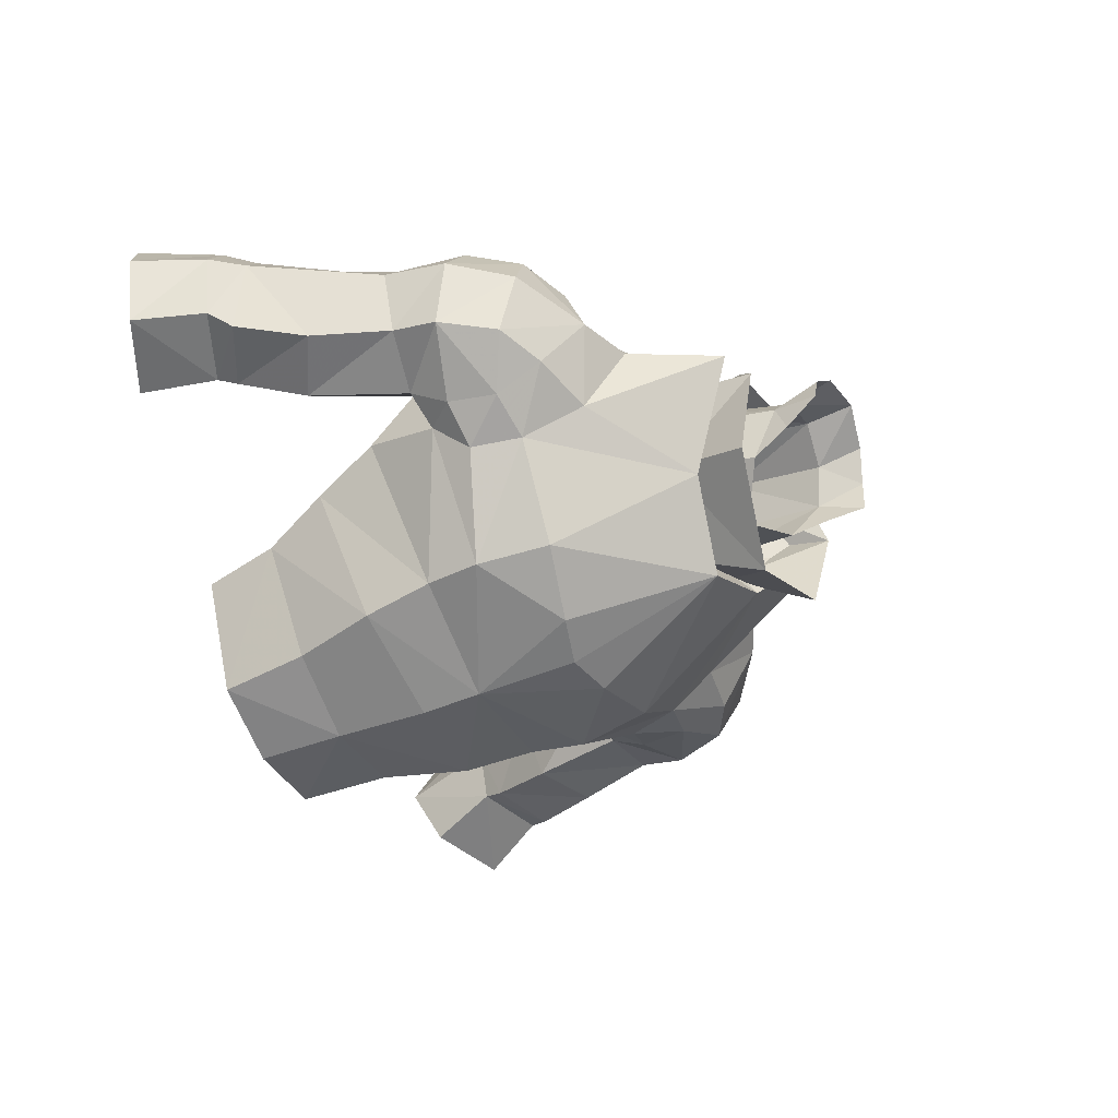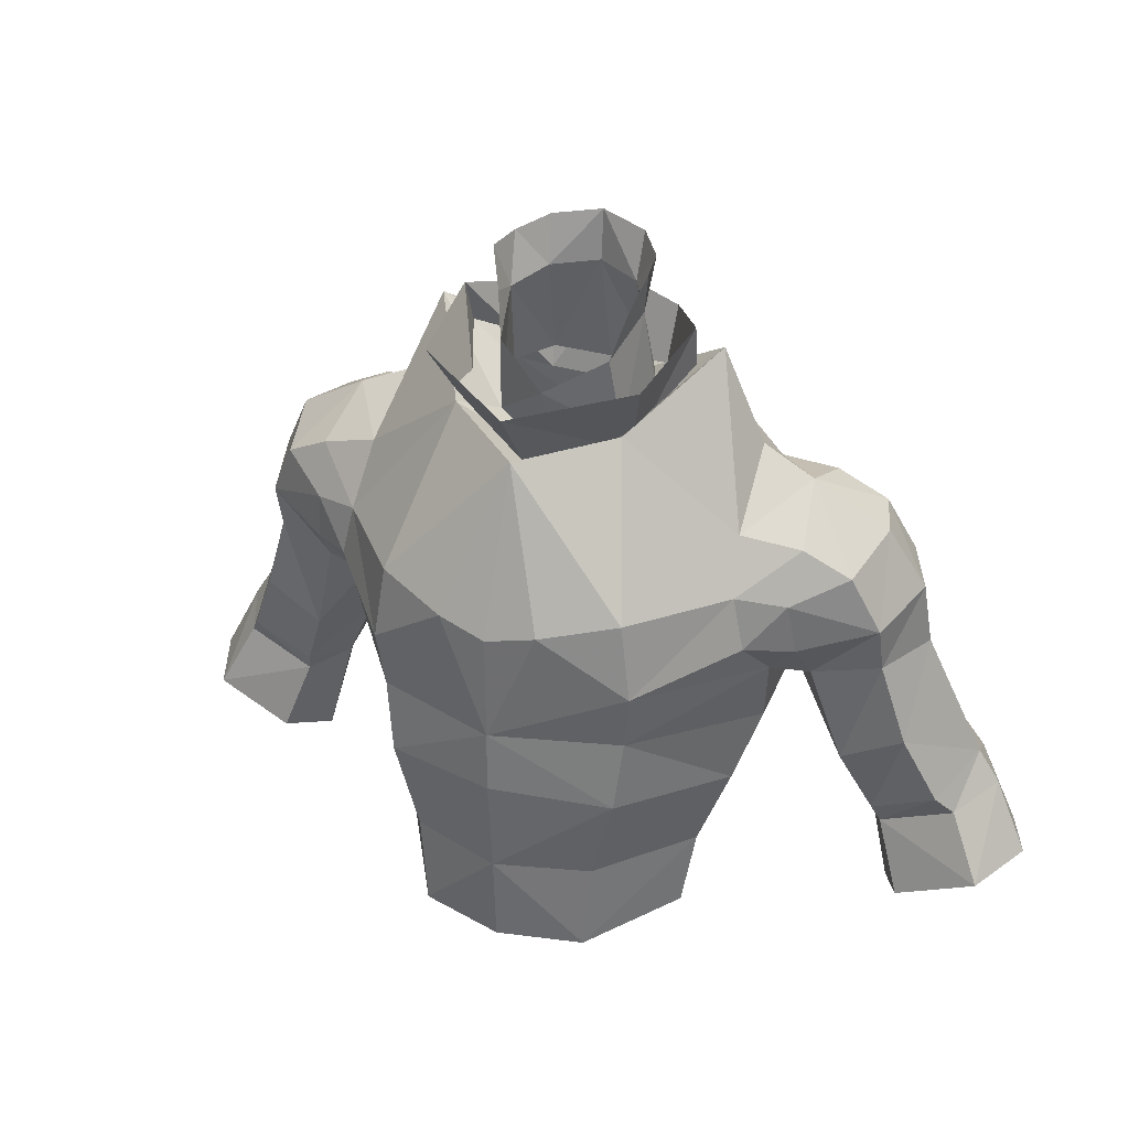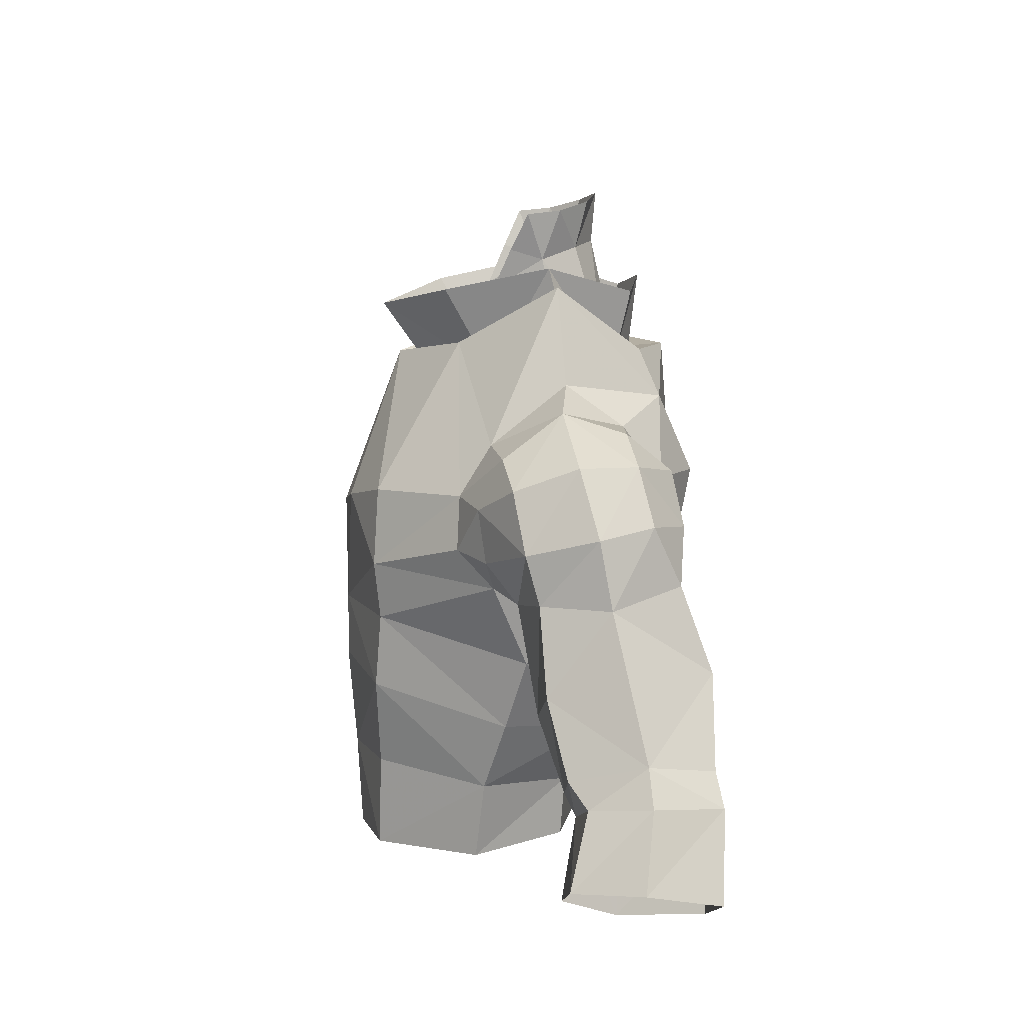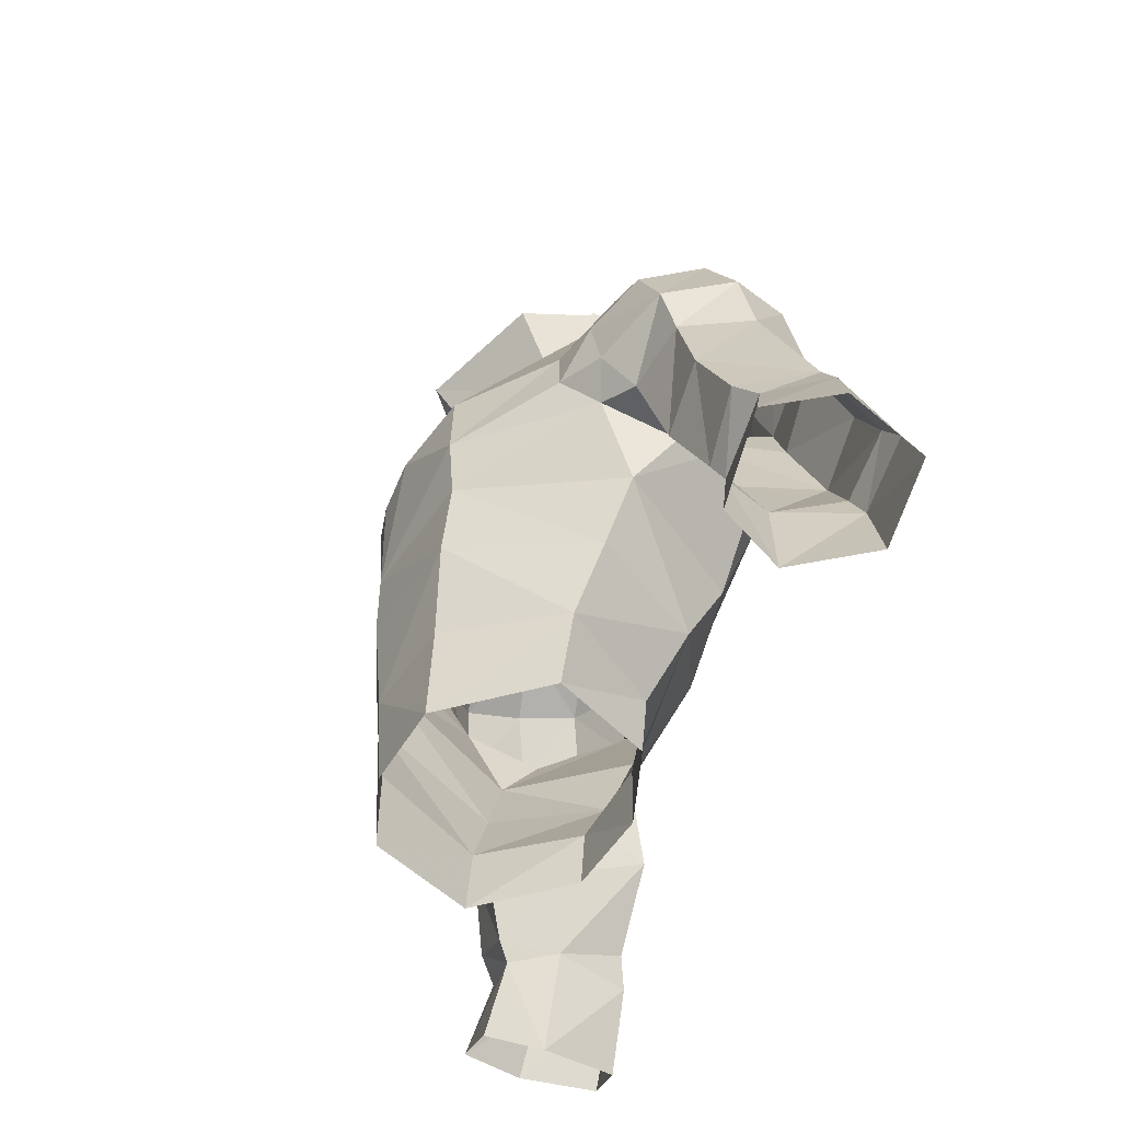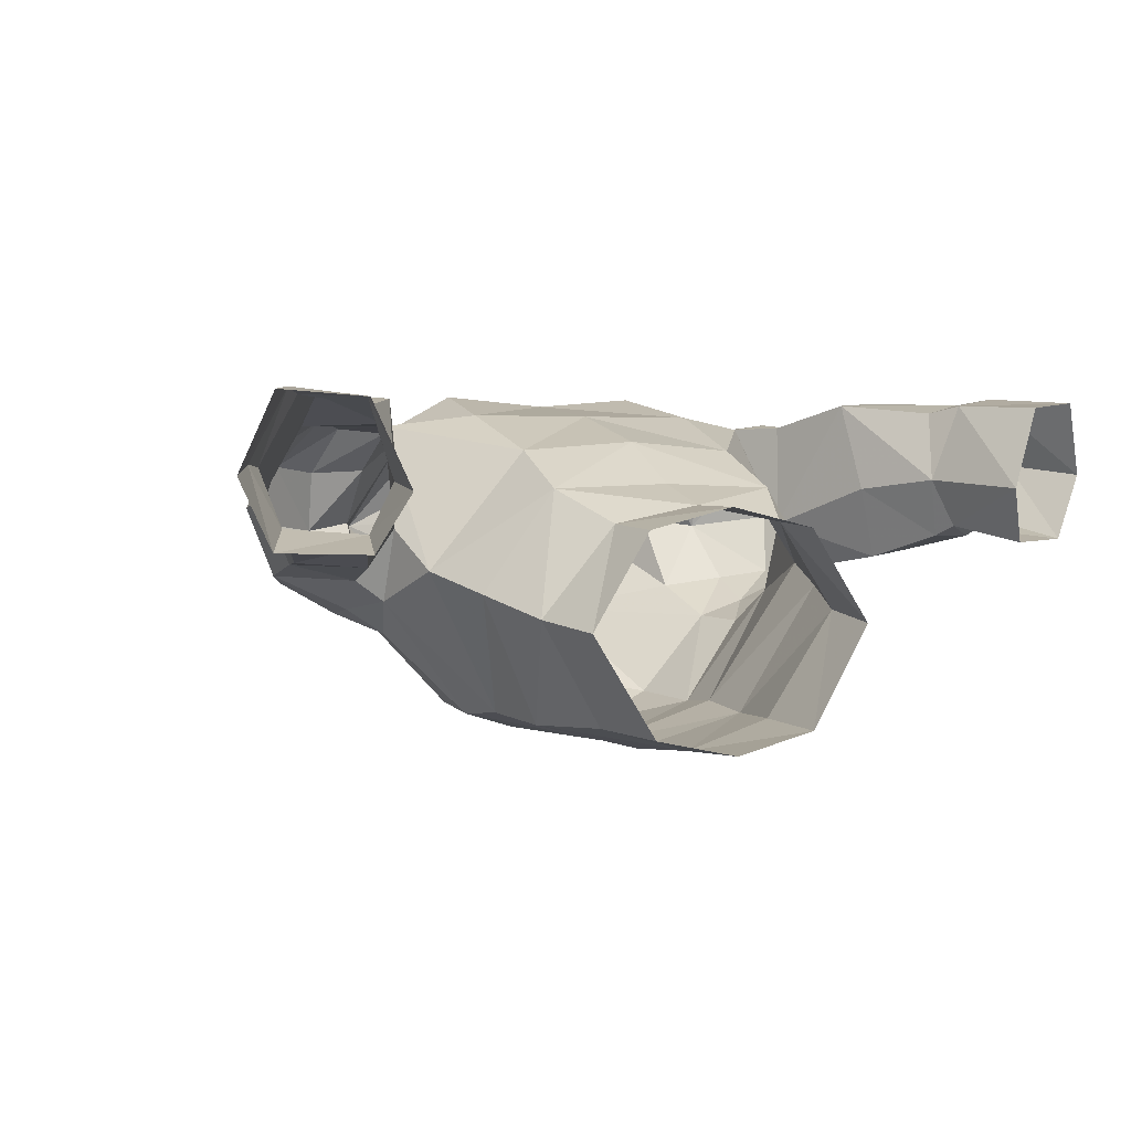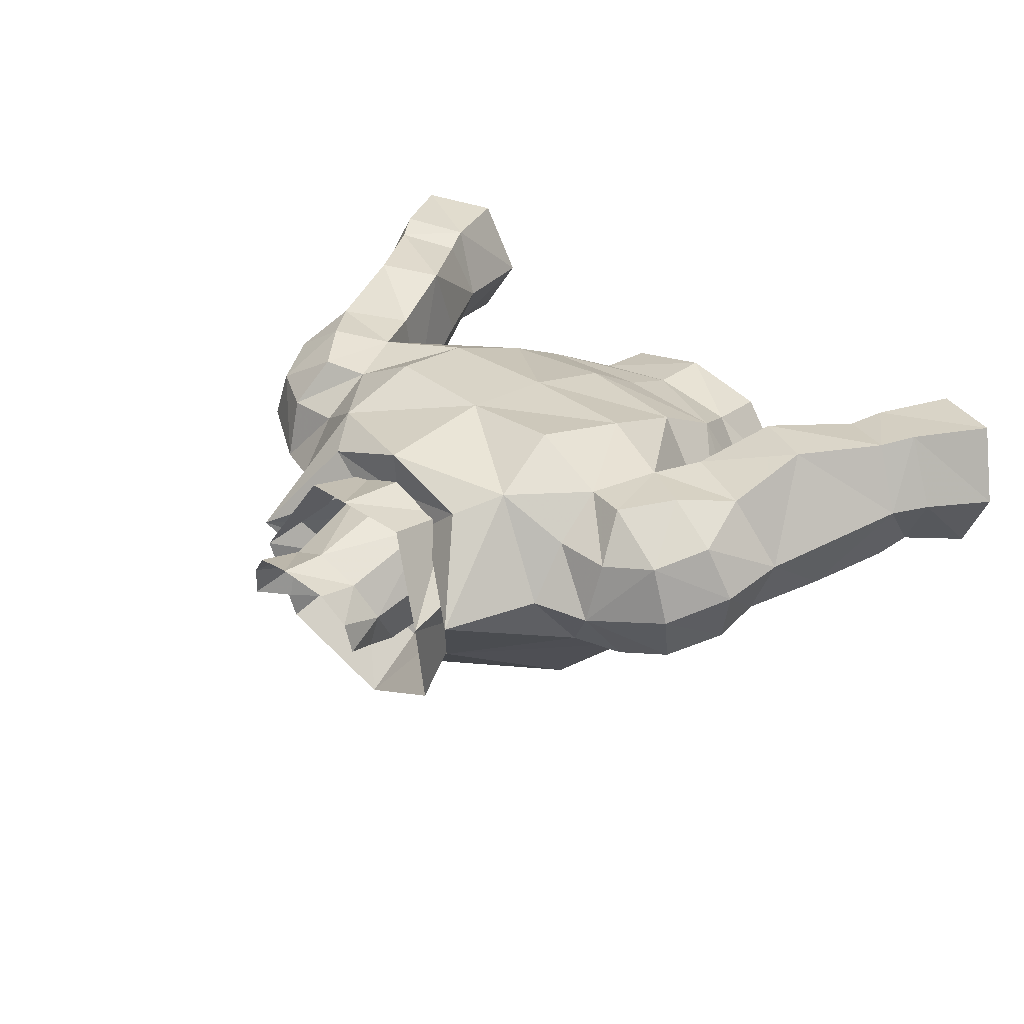
<metadata>
{"format":"obj","ext":"obj","renderer":"f3d","projection":"perspective","resolution":1024,"background":"white","views":[{"elev":-52.0,"azim":-66.0,"up":"+Y"},{"elev":31.8,"azim":24.5,"up":"+Z"},{"elev":9.3,"azim":87.0,"up":"+Z"},{"elev":-48.8,"azim":73.1,"up":"+Z"},{"elev":2.5,"azim":152.0,"up":"+Y"},{"elev":33.5,"azim":44.1,"up":"+Y"}]}
</metadata>
<code>
g taoist_armour_male_33050
v 9.11 2.566 74.6
v 7.041 5.036 73.86
v 9.268 4.941 73.84
v 6.922 6.528 71.85
v 8.7 6.703 72.38
v 9.586 0.304 72.95
v 9.441 -0.5998 71.05
v 7.617 -1.23 71.3
v 7.287 -0.02163 73.2
v 12.47 1.505 68
v 12.42 0.9993 69.84
v 13.25 3.601 70.52
v 13.51 4.049 68
v 11.35 0.6024 72.02
v 11.93 2.974 72.93
v 11.15 5.19 72.87
v 12.2 5.674 70.81
v 9.971 0.857 67.56
v 9.721 -0.3203 69.08
v 9.956 7.68 64.28
v 10.14 4.296 63.08
v 11.52 4.67 60.27
v 12.04 7.322 61.19
v 14.29 7.703 62.31
v 12.62 7.602 60.01
v 15.08 7.931 61.16
v 8.648 2.841 66.91
v 11.11 1.533 63.61
v 10.14 4.296 63.08
v 12.53 4.36 56.36
v 11.52 4.67 60.27
v 12.52 2.838 60.15
v 13.52 2.252 57.29
v 15.31 3.047 61.22
v 16.59 2.315 58.64
v 12.25 2.441 60.97
v 8.648 2.841 66.91
v 8.868 6.813 67.36
v 13.85 7.468 56.83
v 16.68 7.718 58.11
v 12.36 7.828 65.45
v 11.73 6.722 68.55
v 13.48 1.701 64.84
v 14.7 2.376 62.12
v 8.656 0.009193 67.92
v 8.075 -1.344 69.31
v 8.004 6.771 69.29
v 10.2 6.997 70.51
v 15.56 5.16 62.84
v 16.39 5.247 61.55
v 17.74 4.87 58.87
v 12.53 4.36 56.36
v 7.064 2.845 75.45
v 5.041 -4.53 68.24
v 8.075 -1.344 69.31
v 8.656 0.009193 67.92
v 4.781 -4.297 66.07
v -0.06446 0.188 74.44
v 2.345 0.8653 75.74
v 3.179 -1.111 76.77
v -0.06445 -3.426 76.18
v -0.06446 -5.677 65.97
v 4.467 -4.511 63.26
v -0.06446 -5.694 63.58
v 4.591 4.388 61.55
v 3.468 3.137 58.98
v 6.195 -0.2689 59.48
v 7.209 0.5239 62.15
v -0.06446 3.779 59.09
v -0.06446 4.546 61.31
v -0.06446 3.75 56.66
v 3.366 2.963 56.64
v 3.555 -4.353 59.9
v -0.06446 -5.37 59.79
v 2.693 2.922 81.92
v 1.774 4.066 82.26
v 1.659 3.611 80.45
v 2.556 2.232 80
v -0.06448 4.565 82.57
v -0.06448 4.391 80.64
v 7.064 2.845 75.45
v 5.506 2.622 79.05
v 4.636 6.703 74.78
v 7.041 5.036 73.86
v -0.06448 5.389 76.3
v -0.06448 7.321 76.45
v 3.437 6.024 76.5
v 1.954 4.755 76.6
v 1.954 4.755 76.6
v 2.799 2.957 76.67
v -0.06448 5.389 76.3
v 5.735 -0.5888 56.5
v 3.26 -4.441 56.37
v -0.06446 -5.171 56.27
v 8.117 1.286 64.87
v -0.06446 -0.8352 77.66
v 2.056 0.3017 78.83
v -0.06446 7.208 67.74
v -0.06446 6.155 63.99
v 4.461 5.816 64.27
v 4.721 7.204 67.96
v -0.06449 7.695 71.67
v 5.506 2.622 79.05
v 4.097 8.035 71.78
v 7.617 -1.23 71.3
v 4.629 -4.354 71.13
v 8.004 6.771 69.29
v 6.922 6.528 71.85
v -0.06444 -5.71 70.08
v 1.837 -5.471 70.54
v 2.443 0.9811 80.38
v 2.936 1.637 81.78
v 7.287 -0.02163 73.2
v 7.064 2.845 75.45
v 8.648 2.841 66.91
v 2.799 2.957 76.67
v 4.485 2.361 79.73
v 2.457 5.77 78.73
v 2.181 5.041 75.55
v 4.3 3.157 76.71
v -0.06448 6.309 79.26
v -0.06448 5.811 75.14
v 3.027 0.1788 75.58
v -0.06445 -1.354 74.29
v -0.06445 -4.088 78.13
v 4.055 -1.662 78.91
v -9.239 2.566 74.6
v -9.397 4.941 73.84
v -7.17 5.036 73.86
v -8.829 6.703 72.38
v -7.05 6.528 71.85
v -9.715 0.304 72.95
v -7.374 -0.03807 73.74
v -7.746 -1.23 71.3
v -9.57 -0.5997 71.05
v -12.6 1.505 68
v -13.64 4.049 68
v -13.38 3.601 70.52
v -12.55 0.9993 69.84
v -12.06 2.974 72.93
v -11.48 0.6024 72.02
v -12.33 5.674 70.81
v -11.28 5.19 72.87
v -10.1 0.857 67.56
v -9.849 -0.3203 69.08
v -10.08 7.68 64.28
v -12.17 7.322 61.19
v -11.65 4.67 60.27
v -10.26 4.296 63.08
v -14.42 7.703 62.31
v -15.21 7.931 61.16
v -12.75 7.602 60.01
v -8.777 2.841 66.91
v -10.26 4.296 63.08
v -11.24 1.533 63.61
v -12.66 4.36 56.36
v -13.65 2.252 57.29
v -12.65 2.838 60.15
v -11.65 4.67 60.27
v -16.72 2.315 58.64
v -15.43 3.047 61.22
v -12.38 2.441 60.97
v -8.777 2.841 66.91
v -8.997 6.813 67.36
v -16.81 7.718 58.11
v -13.98 7.468 56.83
v -12.49 7.828 65.45
v -11.86 6.722 68.55
v -13.61 1.701 64.84
v -14.83 2.376 62.12
v -8.785 0.009169 67.92
v -8.206 -1.339 69.31
v -8.133 6.771 69.29
v -10.33 6.997 70.51
v -15.69 5.16 62.84
v -17.87 4.87 58.87
v -16.52 5.247 61.55
v -12.66 4.36 56.36
v -7.193 2.845 75.45
v -5.169 -4.53 68.24
v -4.91 -4.297 66.07
v -8.785 0.009169 67.92
v -8.206 -1.339 69.31
v -3.308 -1.111 76.77
v -2.474 0.8653 75.74
v -4.596 -4.511 63.26
v -4.72 4.388 61.55
v -7.338 0.5239 62.15
v -6.324 -0.2689 59.48
v -3.597 3.137 58.98
v -3.495 2.963 56.64
v -3.684 -4.353 59.9
v -2.822 2.922 81.92
v -2.684 2.232 80
v -1.788 3.611 80.45
v -1.903 4.066 82.26
v -7.193 2.845 75.45
v -7.17 5.036 73.86
v -4.765 6.703 74.78
v -5.635 2.622 79.05
v -2.083 4.755 76.6
v -3.566 6.024 76.5
v -2.928 2.957 76.67
v -2.083 4.755 76.6
v -3.389 -4.441 56.37
v -5.864 -0.5888 56.5
v -8.246 1.286 64.87
v -2.185 0.3016 78.83
v -4.85 7.204 67.96
v -4.59 5.816 64.27
v -5.635 2.622 79.05
v -4.226 8.035 71.78
v -7.746 -1.23 71.3
v -4.758 -4.354 71.13
v -8.133 6.771 69.29
v -7.05 6.528 71.85
v -1.966 -5.472 70.54
v -2.572 0.9811 80.38
v -3.065 1.637 81.78
v -7.374 -0.03807 73.74
v -7.193 2.845 75.45
v -8.777 2.841 66.91
v -2.928 2.957 76.67
v -4.614 2.361 79.73
v -4.428 3.157 76.71
v -2.31 5.041 75.55
v -2.586 5.77 78.73
v -3.156 0.1788 75.58
v -4.184 -1.662 78.91
f 2 1 3
f 2 3 4
f 5 4 3
f 7 6 8
f 9 8 6
f 11 10 12
f 13 12 10
f 14 11 15
f 12 15 11
f 15 12 16
f 17 16 12
f 19 18 11
f 10 11 18
f 15 16 1
f 3 1 16
f 15 1 14
f 6 14 1
f 21 20 22
f 23 22 20
f 23 24 25
f 26 25 24
f 18 27 28
f 29 28 27
f 31 30 32
f 33 32 30
f 34 32 35
f 33 35 32
f 31 36 29
f 28 29 36
f 21 37 20
f 38 20 37
f 39 25 40
f 26 40 25
f 42 41 38
f 20 38 41
f 44 43 36
f 28 36 43
f 43 10 28
f 18 28 10
f 46 45 19
f 18 19 45
f 4 5 47
f 12 13 17
f 42 48 17
f 17 48 16
f 47 5 48
f 3 16 5
f 7 11 14
f 7 46 19
f 6 7 14
f 7 8 46
f 44 34 49
f 36 32 44
f 25 22 23
f 24 49 26
f 10 43 13
f 32 36 31
f 50 35 51
f 41 42 13
f 26 50 51
f 40 26 51
f 52 25 39
f 20 41 24
f 32 34 44
f 49 34 50
f 49 50 26
f 22 25 52
f 50 34 35
f 47 48 42
f 5 16 48
f 38 37 47
f 42 38 47
f 17 13 42
f 20 24 23
f 27 18 45
f 7 19 11
f 13 43 49
f 41 13 49
f 49 43 44
f 41 49 24
f 53 9 1
f 53 1 2
f 6 1 9
f 55 54 56
f 57 56 54
f 59 58 60
f 61 60 58
f 57 62 63
f 64 63 62
f 66 65 67
f 68 67 65
f 66 69 65
f 70 65 69
f 69 66 71
f 72 71 66
f 73 63 74
f 64 74 63
f 68 63 67
f 73 67 63
f 76 75 77
f 78 77 75
f 80 79 77
f 76 77 79
f 82 81 83
f 84 83 81
f 86 85 87
f 88 87 85
f 77 78 89
f 90 89 78
f 91 80 89
f 77 89 80
f 92 67 93
f 73 93 67
f 94 93 74
f 73 74 93
f 63 68 57
f 95 57 68
f 58 59 96
f 97 96 59
f 99 98 100
f 101 100 98
f 70 99 65
f 100 65 99
f 68 65 95
f 100 95 65
f 102 86 83
f 87 83 86
f 60 103 59
f 87 88 82
f 101 102 104
f 62 57 54
f 54 105 106
f 100 101 107
f 108 83 84
f 109 62 110
f 67 92 66
f 54 106 110
f 78 111 97
f 111 78 112
f 112 78 75
f 103 113 114
f 95 107 115
f 55 105 54
f 103 90 59
f 60 105 113
f 105 60 106
f 78 97 59
f 98 102 101
f 106 60 61
f 88 116 82
f 102 83 104
f 101 108 107
f 90 78 59
f 66 92 72
f 100 107 95
f 57 95 56
f 56 95 115
f 110 61 109
f 101 104 108
f 104 83 108
f 106 61 110
f 110 62 54
f 113 103 60
f 83 87 82
f 118 117 119
f 120 119 117
f 122 121 119
f 118 119 121
f 124 123 125
f 126 125 123
f 117 126 123
f 120 117 123
f 128 127 129
f 130 128 131
f 129 131 128
f 133 132 134
f 135 134 132
f 137 136 138
f 139 138 136
f 138 139 140
f 141 140 139
f 142 138 143
f 140 143 138
f 136 144 139
f 145 139 144
f 128 143 127
f 140 127 143
f 132 127 141
f 140 141 127
f 147 146 148
f 149 148 146
f 151 150 152
f 147 152 150
f 154 153 155
f 144 155 153
f 157 156 158
f 159 158 156
f 157 158 160
f 161 160 158
f 155 162 154
f 159 154 162
f 164 163 146
f 149 146 163
f 151 152 165
f 166 165 152
f 146 167 164
f 168 164 167
f 155 169 162
f 170 162 169
f 144 136 155
f 169 155 136
f 144 171 145
f 172 145 171
f 173 130 131
f 142 137 138
f 142 174 168
f 143 174 142
f 174 130 173
f 130 143 128
f 141 139 135
f 145 172 135
f 141 135 132
f 172 134 135
f 175 161 170
f 170 158 162
f 147 148 152
f 151 175 150
f 137 169 136
f 159 162 158
f 176 160 177
f 137 168 167
f 176 177 151
f 176 151 165
f 166 152 178
f 150 167 146
f 170 161 158
f 177 161 175
f 151 177 175
f 178 152 148
f 160 161 177
f 168 174 173
f 174 143 130
f 173 163 164
f 173 164 168
f 168 137 142
f 147 150 146
f 171 144 153
f 139 145 135
f 175 169 137
f 175 137 167
f 170 169 175
f 150 175 167
f 127 133 179
f 129 127 179
f 133 127 132
f 181 180 182
f 183 182 180
f 61 58 184
f 185 184 58
f 64 62 186
f 181 186 62
f 188 187 189
f 190 189 187
f 70 69 187
f 190 187 69
f 191 190 71
f 69 71 190
f 64 186 74
f 192 74 186
f 192 186 189
f 188 189 186
f 194 193 195
f 196 195 193
f 196 79 195
f 80 195 79
f 198 197 199
f 200 199 197
f 201 85 202
f 86 202 85
f 203 194 204
f 195 204 194
f 195 80 204
f 91 204 80
f 192 189 205
f 206 205 189
f 192 205 74
f 94 74 205
f 207 188 181
f 186 181 188
f 208 185 96
f 58 96 185
f 209 98 210
f 99 210 98
f 210 99 187
f 70 187 99
f 210 187 207
f 188 207 187
f 202 86 199
f 102 199 86
f 185 211 184
f 200 201 202
f 212 102 209
f 180 181 62
f 214 213 180
f 215 209 210
f 198 199 216
f 217 62 109
f 190 206 189
f 217 214 180
f 208 218 194
f 219 194 218
f 193 194 219
f 221 220 211
f 222 215 207
f 180 213 183
f 185 203 211
f 220 213 184
f 214 184 213
f 185 208 194
f 209 102 98
f 61 184 214
f 200 223 201
f 212 199 102
f 215 216 209
f 185 194 203
f 191 206 190
f 207 215 210
f 182 207 181
f 222 207 182
f 109 61 217
f 216 212 209
f 216 199 212
f 217 61 214
f 180 62 217
f 184 211 220
f 200 202 199
f 225 224 226
f 227 226 224
f 227 121 226
f 122 226 121
f 229 228 125
f 124 125 228
f 228 229 224
f 228 224 225

</code>
